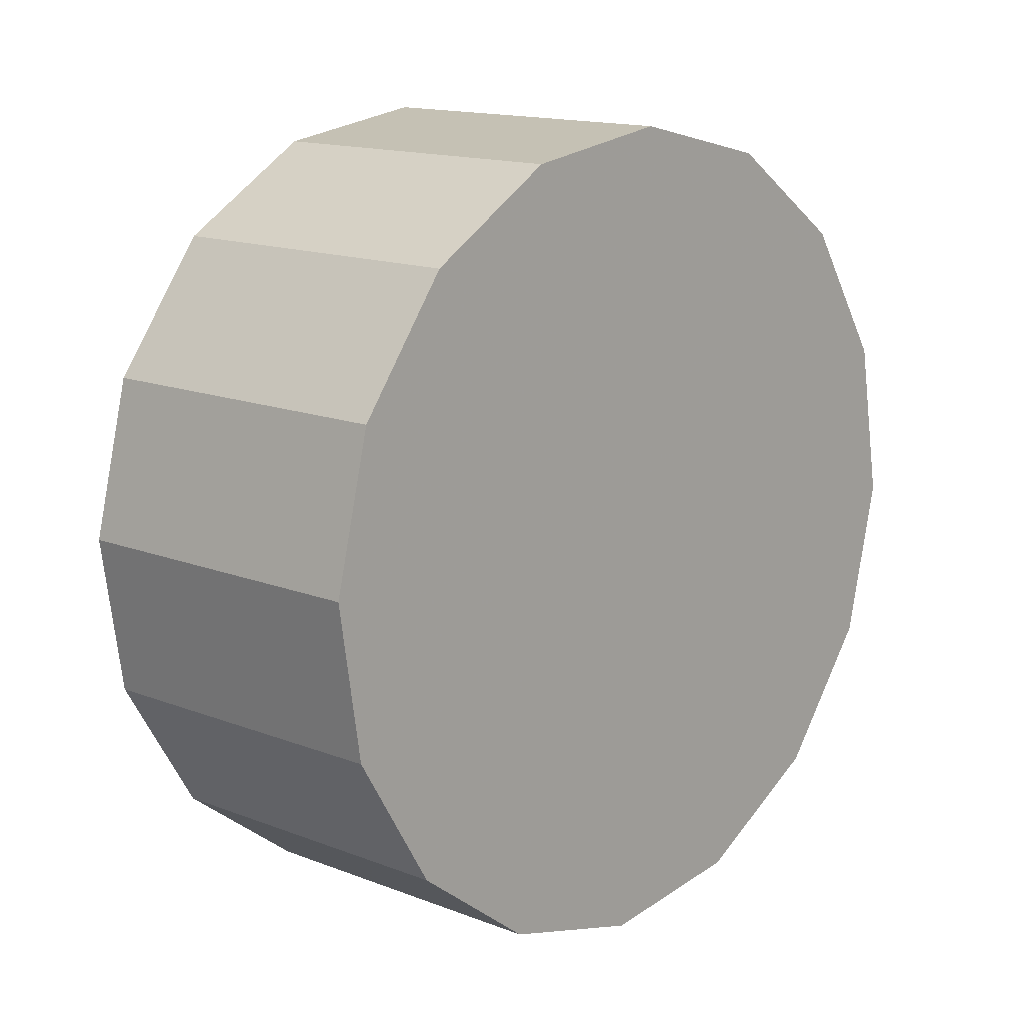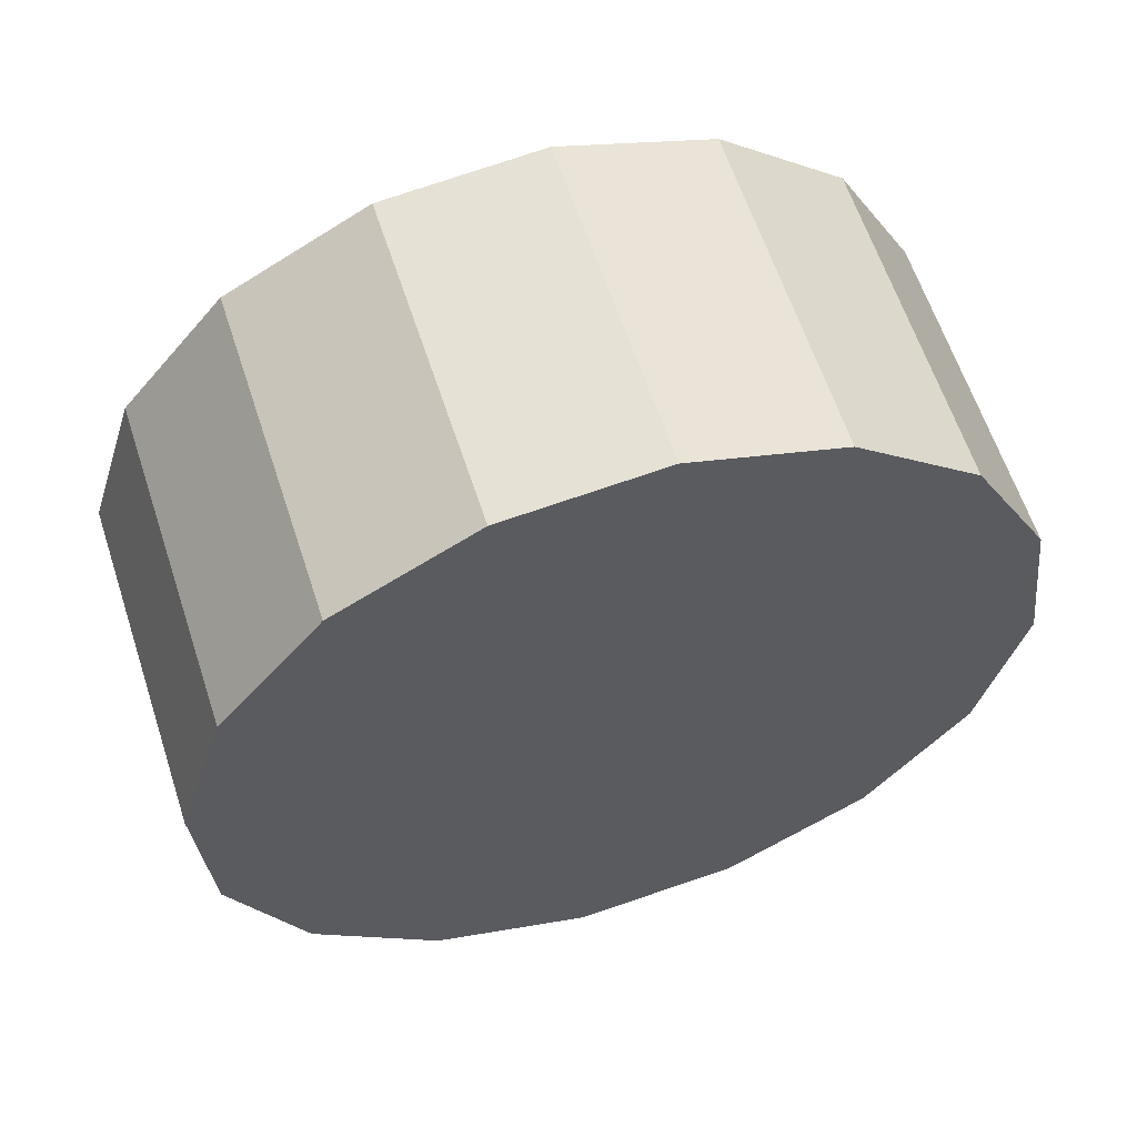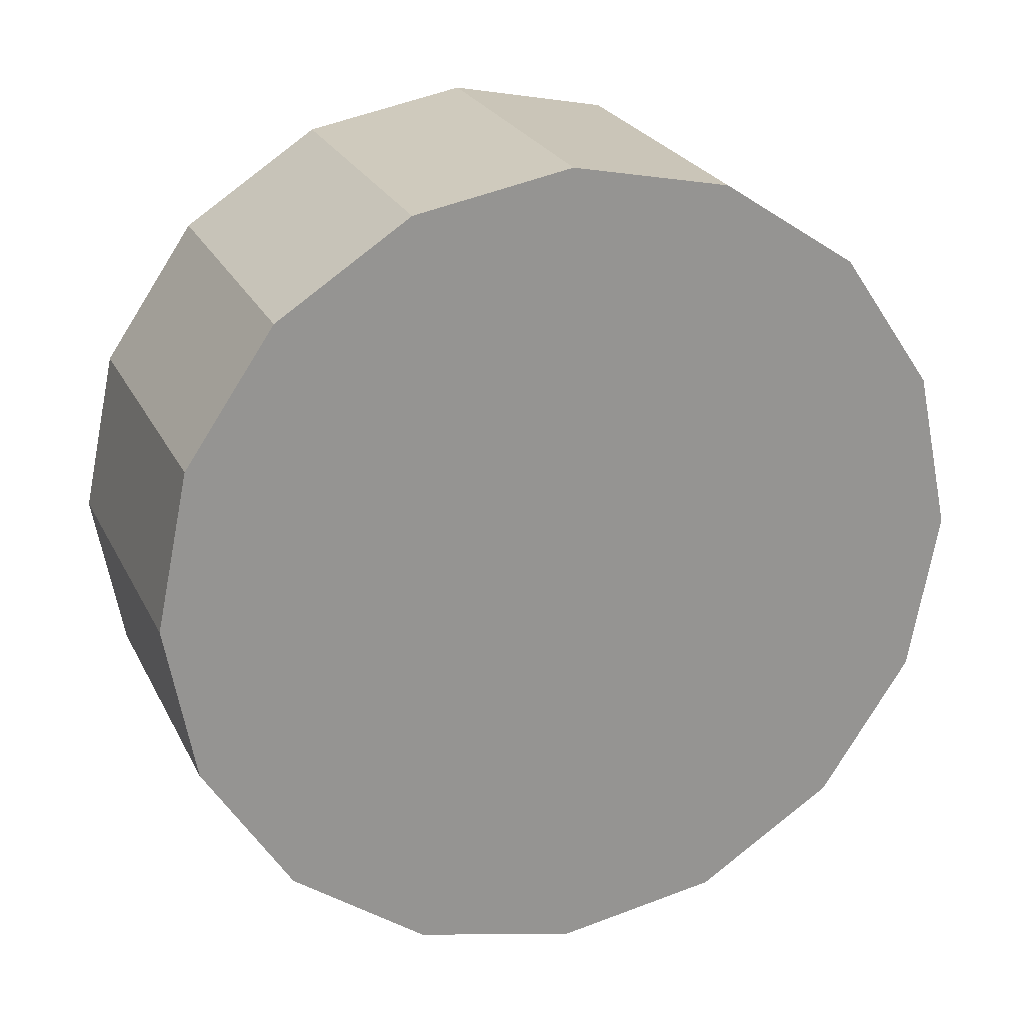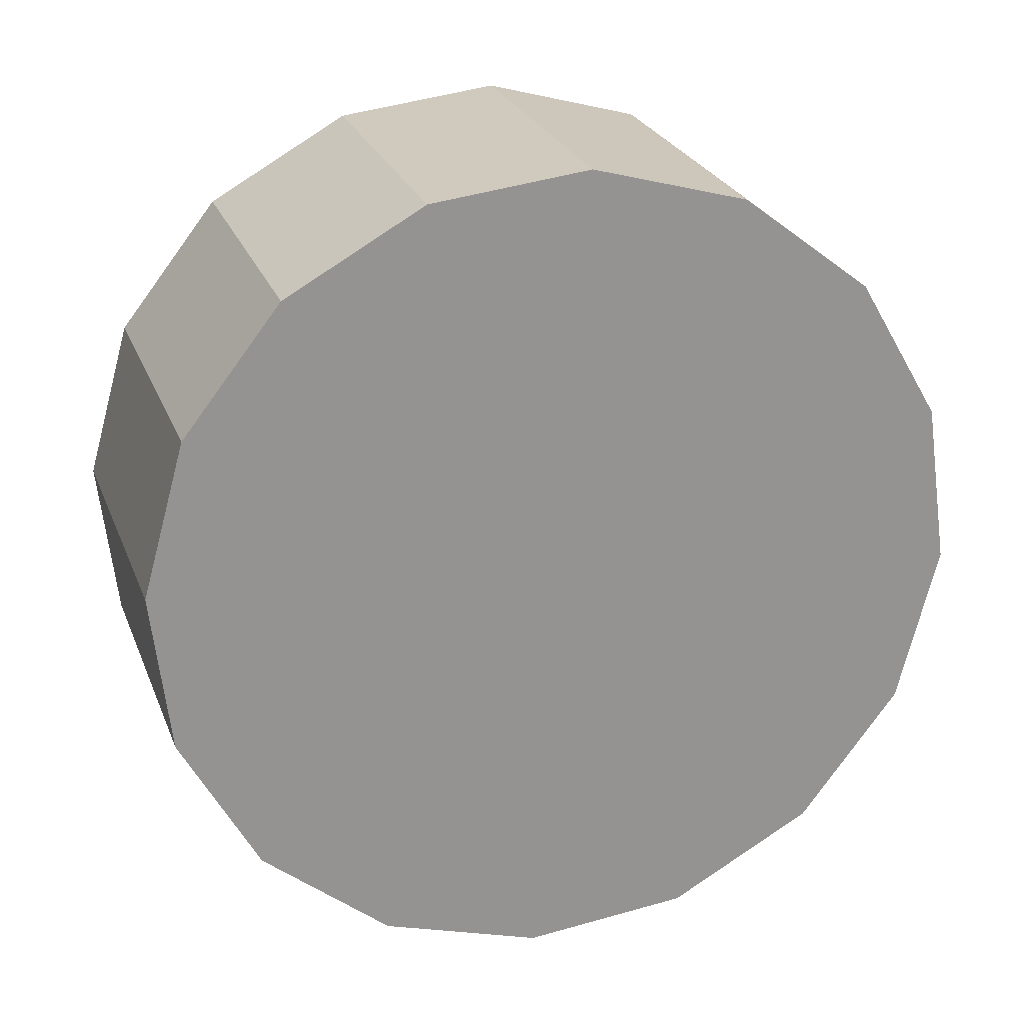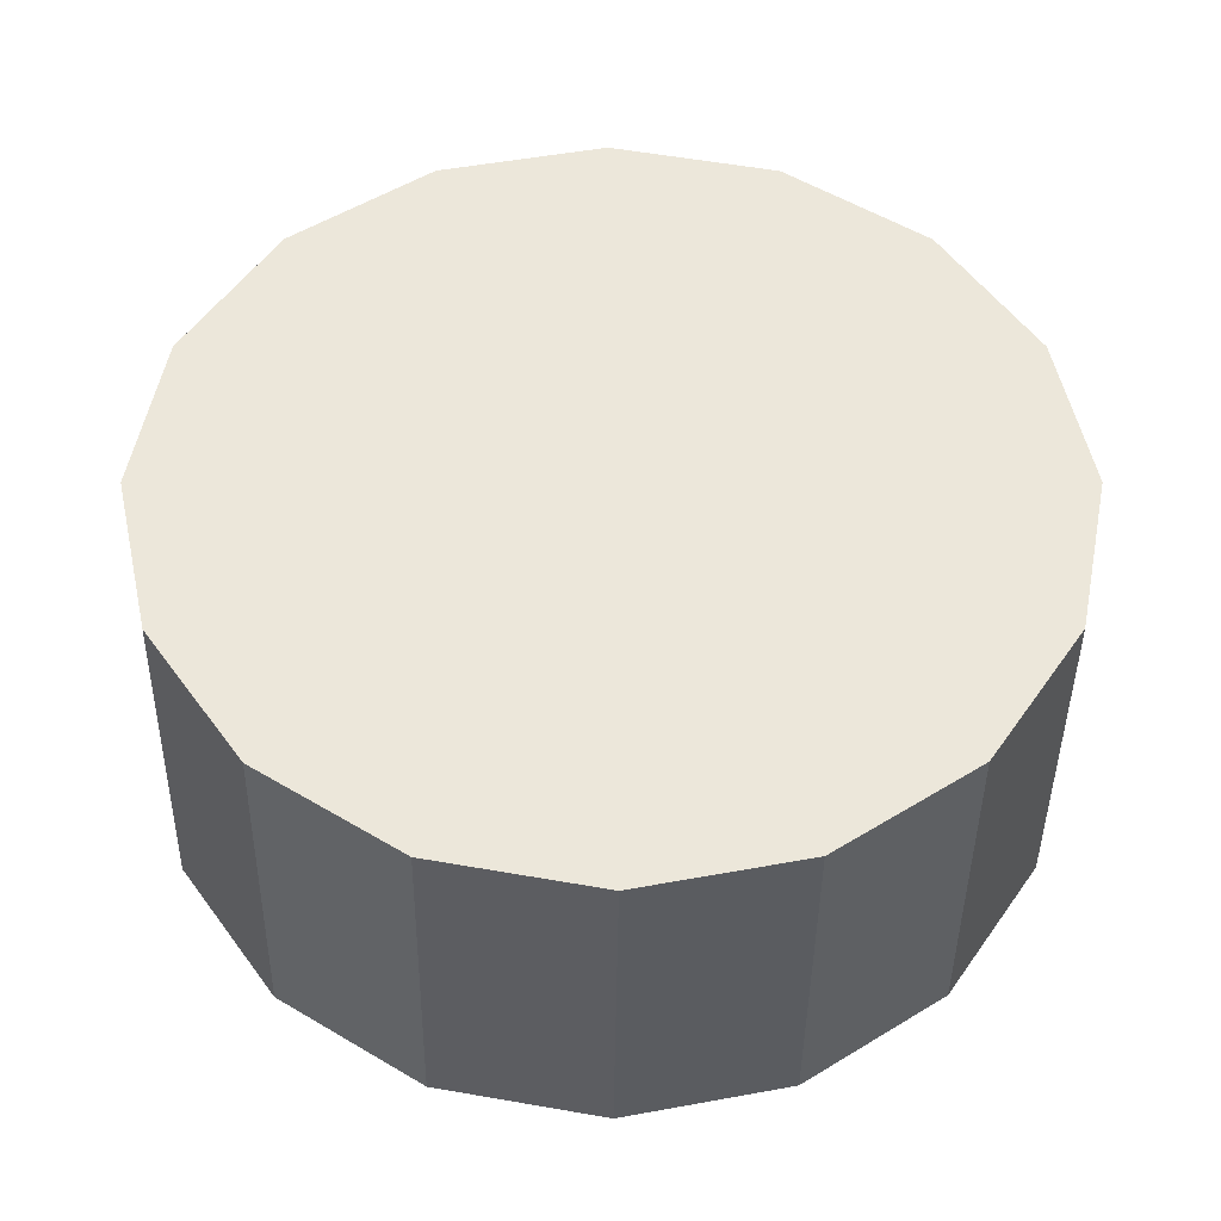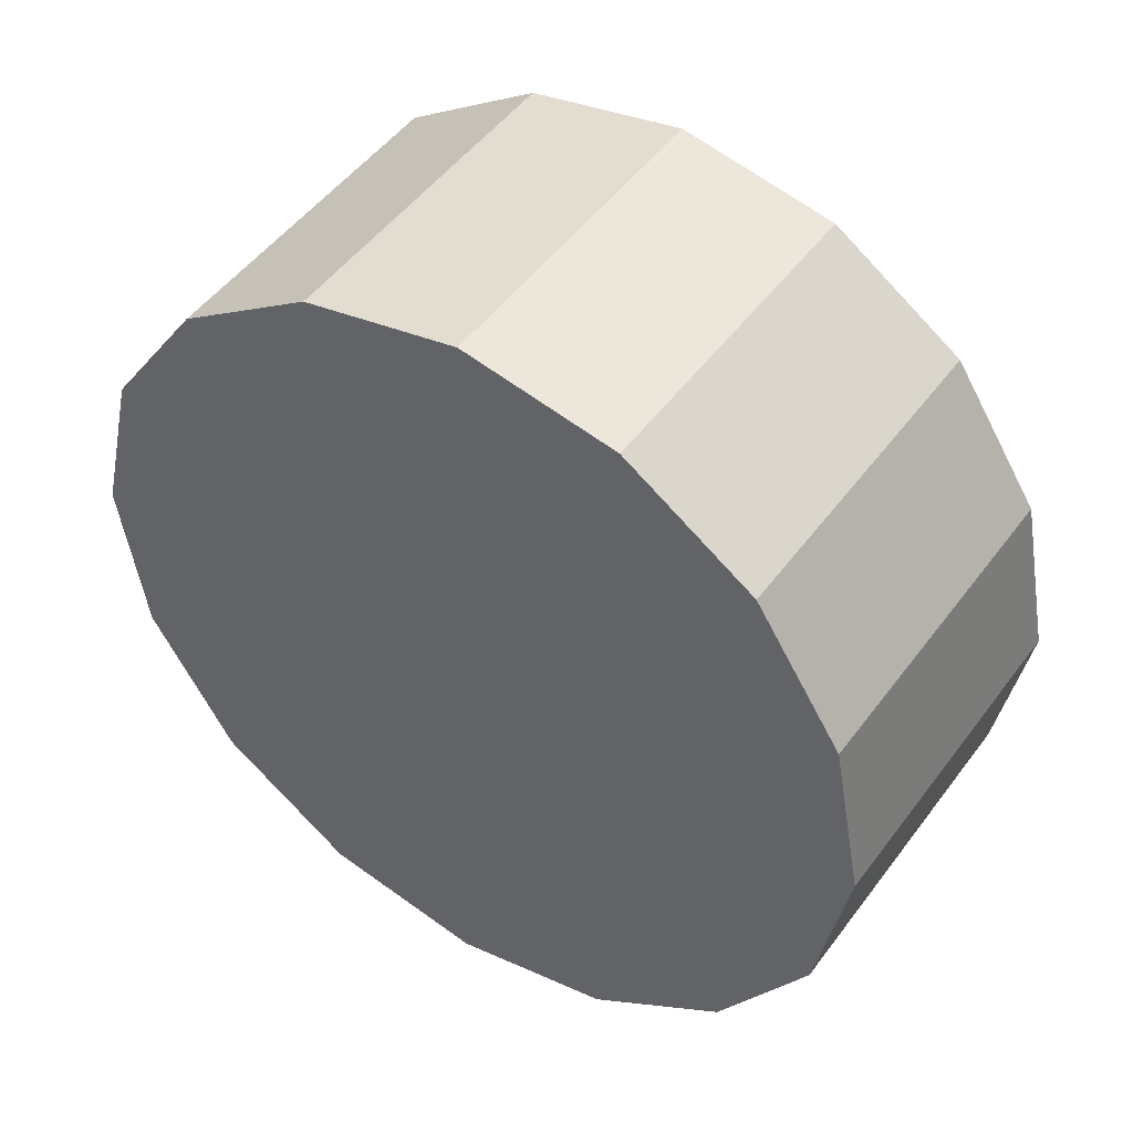
<metadata>
{"format":"obj","ext":"obj","renderer":"f3d","projection":"perspective","resolution":1024,"background":"white","views":[{"elev":-78.3,"azim":88.5,"up":"+Y"},{"elev":-75.7,"azim":24.4,"up":"+Y"},{"elev":-28.7,"azim":-29.5,"up":"+Z"},{"elev":72.7,"azim":155.3,"up":"+Z"},{"elev":3.7,"azim":-0.9,"up":"+Y"},{"elev":-71.5,"azim":125.2,"up":"+Z"}]}
</metadata>
<code>
v 0.4058 -0.4441 2.382
v 0.4008 -0.4255 2.365
v 0.3865 -0.4098 2.35
v 0.3651 -0.3994 2.34
v 0.3398 -0.3957 2.337
v 0.3146 -0.3994 2.34
v 0.2932 -0.4098 2.35
v 0.2789 -0.4255 2.365
v 0.2738 -0.4441 2.382
v 0.2789 -0.4626 2.399
v 0.2932 -0.4783 2.413
v 0.3146 -0.4887 2.423
v 0.3398 -0.4924 2.427
v 0.3651 -0.4887 2.423
v 0.3865 -0.4783 2.413
v 0.4008 -0.4626 2.399
v 0.3398 -0.4441 2.382
v 0.3398 -0.4441 2.382
v 0.3398 -0.4441 2.382
v 0.3398 -0.4441 2.382
v 0.3398 -0.4441 2.382
v 0.3398 -0.4441 2.382
v 0.3398 -0.4441 2.382
v 0.3398 -0.4441 2.382
v 0.3398 -0.4441 2.382
v 0.3398 -0.4441 2.382
v 0.3398 -0.4441 2.382
v 0.3398 -0.4441 2.382
v 0.3398 -0.4441 2.382
v 0.3398 -0.4441 2.382
v 0.3398 -0.4441 2.382
v 0.3398 -0.4441 2.382
v 0.4058 -0.4069 2.422
v 0.4008 -0.3884 2.405
v 0.3865 -0.3727 2.39
v 0.3651 -0.3623 2.38
v 0.3398 -0.3586 2.377
v 0.3146 -0.3623 2.38
v 0.2932 -0.3727 2.39
v 0.2789 -0.3884 2.405
v 0.2738 -0.4069 2.422
v 0.2789 -0.4255 2.439
v 0.2932 -0.4411 2.453
v 0.3146 -0.4516 2.463
v 0.3398 -0.4553 2.467
v 0.3651 -0.4516 2.463
v 0.3865 -0.4411 2.453
v 0.4008 -0.4255 2.439
v 0.3398 -0.4069 2.422
v 0.3398 -0.4069 2.422
v 0.3398 -0.4069 2.422
v 0.3398 -0.4069 2.422
v 0.3398 -0.4069 2.422
v 0.3398 -0.4069 2.422
v 0.3398 -0.4069 2.422
v 0.3398 -0.4069 2.422
v 0.3398 -0.4069 2.422
v 0.3398 -0.4069 2.422
v 0.3398 -0.4069 2.422
v 0.3398 -0.4069 2.422
v 0.3398 -0.4069 2.422
v 0.3398 -0.4069 2.422
v 0.3398 -0.4069 2.422
v 0.3398 -0.4069 2.422
f 33 34 49
f 49 34 50
f 34 35 50
f 50 35 51
f 35 36 51
f 51 36 52
f 36 37 52
f 52 37 53
f 37 38 53
f 53 38 54
f 38 39 54
f 54 39 55
f 39 40 55
f 55 40 56
f 40 41 56
f 56 41 57
f 41 42 57
f 57 42 58
f 42 43 58
f 58 43 59
f 43 44 59
f 59 44 60
f 44 45 60
f 60 45 61
f 45 46 61
f 61 46 62
f 46 47 62
f 62 47 63
f 47 48 63
f 63 48 64
f 48 33 64
f 64 33 49
f 2 1 17
f 2 17 18
f 3 2 18
f 3 18 19
f 4 3 19
f 4 19 20
f 5 4 20
f 5 20 21
f 6 5 21
f 6 21 22
f 7 6 22
f 7 22 23
f 8 7 23
f 8 23 24
f 9 8 24
f 9 24 25
f 10 9 25
f 10 25 26
f 11 10 26
f 11 26 27
f 12 11 27
f 12 27 28
f 13 12 28
f 13 28 29
f 14 13 29
f 14 29 30
f 15 14 30
f 15 30 31
f 16 15 31
f 16 31 32
f 1 16 32
f 1 32 17
f 49 50 17
f 17 50 18
f 50 51 18
f 18 51 19
f 51 52 19
f 19 52 20
f 52 53 20
f 20 53 21
f 53 54 21
f 21 54 22
f 54 55 22
f 22 55 23
f 55 56 23
f 23 56 24
f 56 57 24
f 24 57 25
f 57 58 25
f 25 58 26
f 58 59 26
f 26 59 27
f 59 60 27
f 27 60 28
f 60 61 28
f 28 61 29
f 61 62 29
f 29 62 30
f 62 63 30
f 30 63 31
f 63 64 31
f 31 64 32
f 64 49 32
f 32 49 17
f 1 2 33
f 33 2 34
f 2 3 34
f 34 3 35
f 3 4 35
f 35 4 36
f 4 5 36
f 36 5 37
f 5 6 37
f 37 6 38
f 6 7 38
f 38 7 39
f 7 8 39
f 39 8 40
f 8 9 40
f 40 9 41
f 9 10 41
f 41 10 42
f 10 11 42
f 42 11 43
f 11 12 43
f 43 12 44
f 12 13 44
f 44 13 45
f 13 14 45
f 45 14 46
f 14 15 46
f 46 15 47
f 15 16 47
f 47 16 48
f 16 1 48
f 48 1 33

</code>
